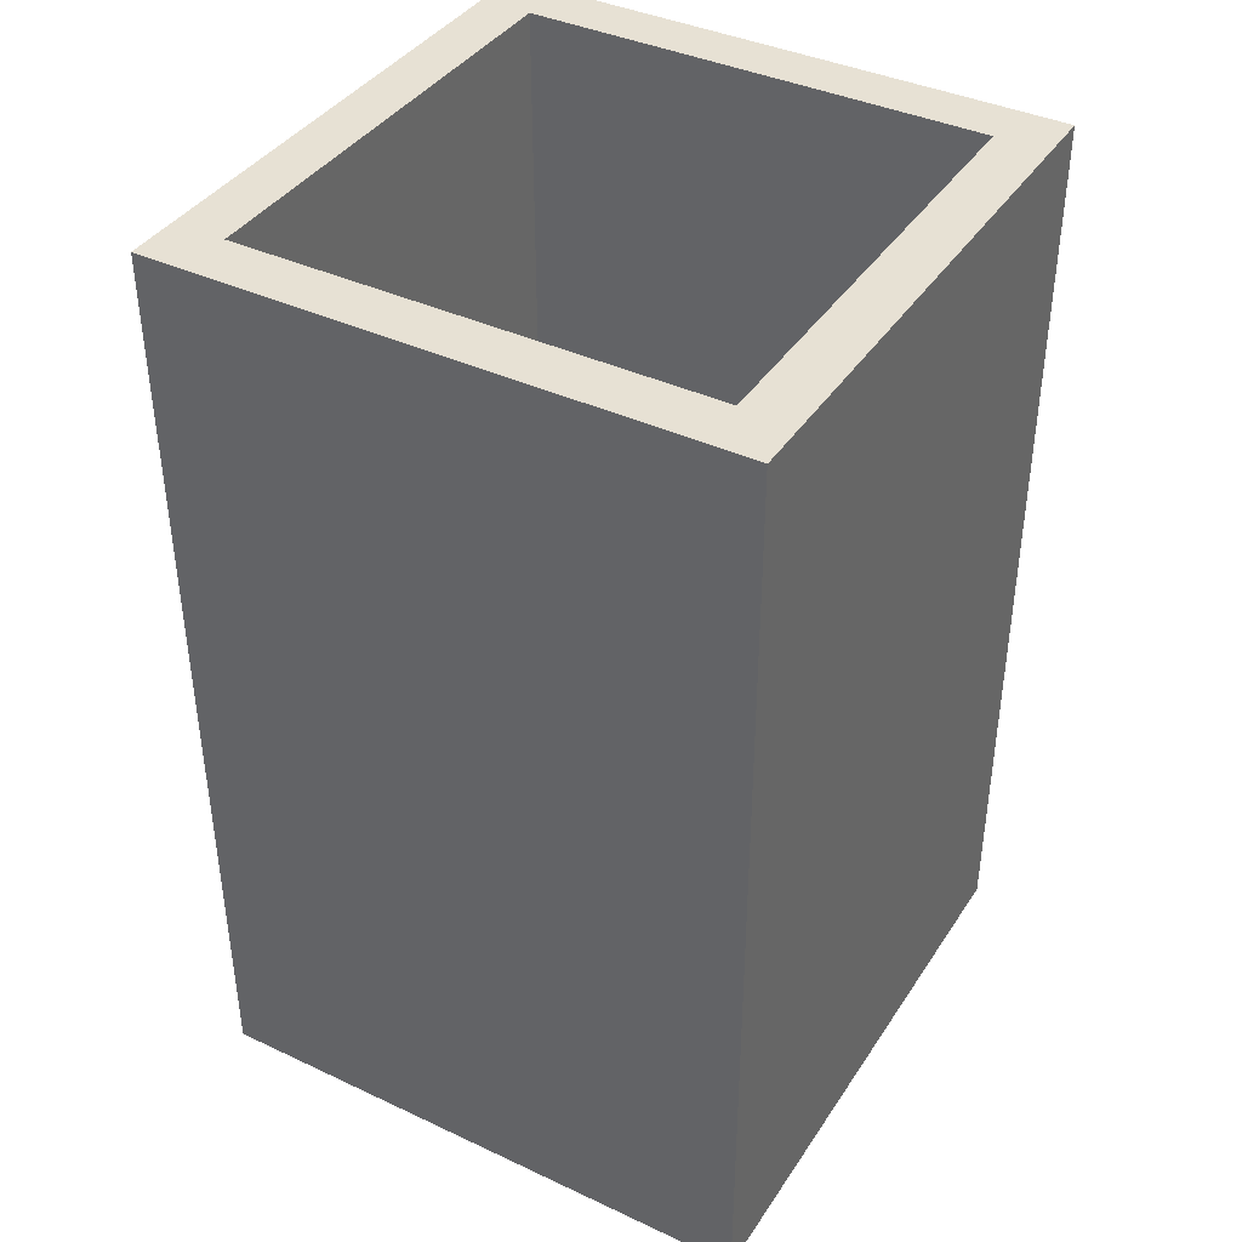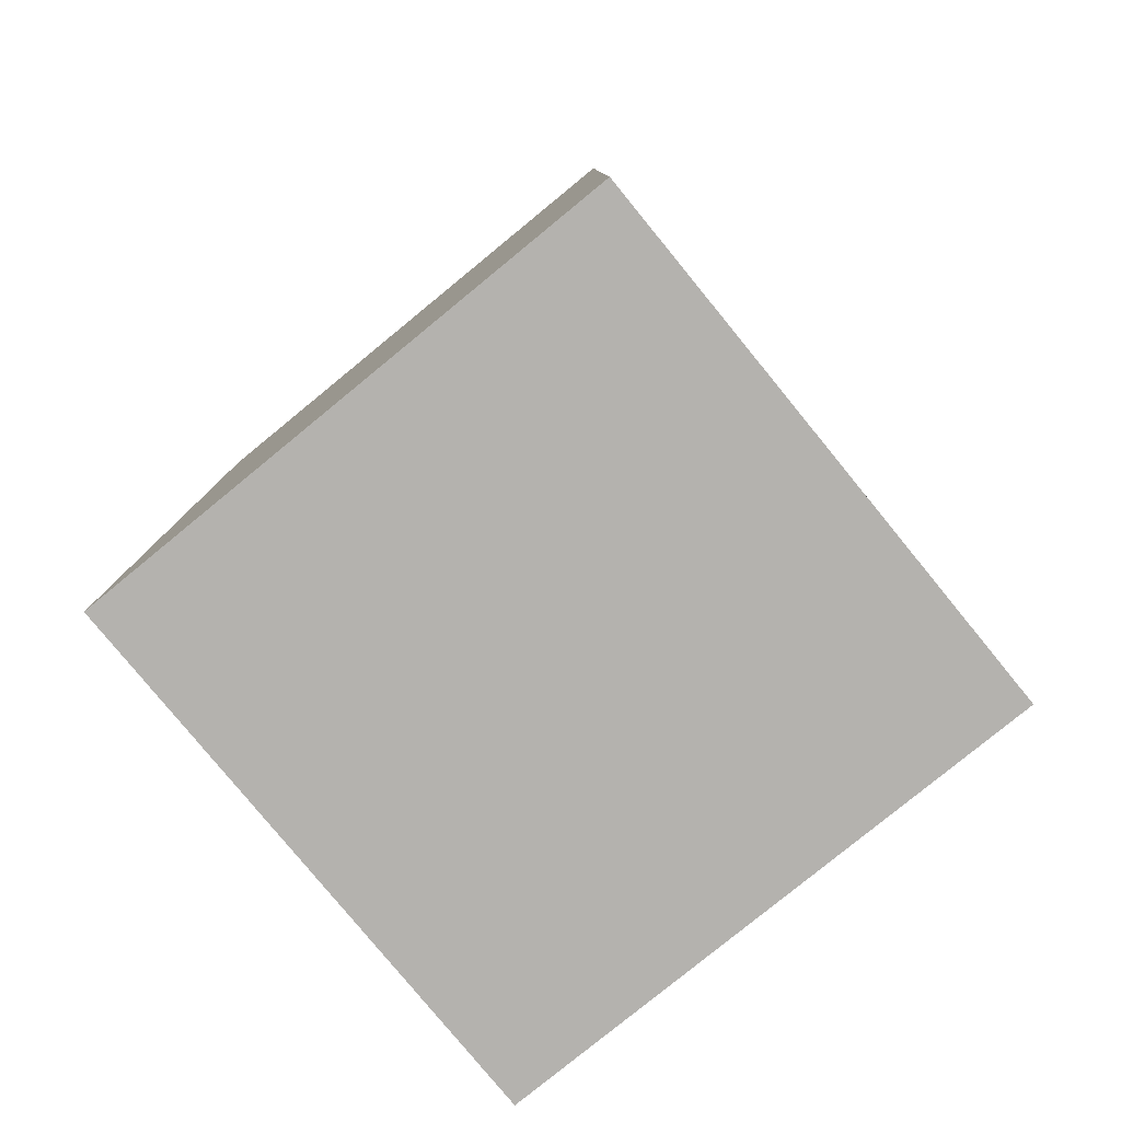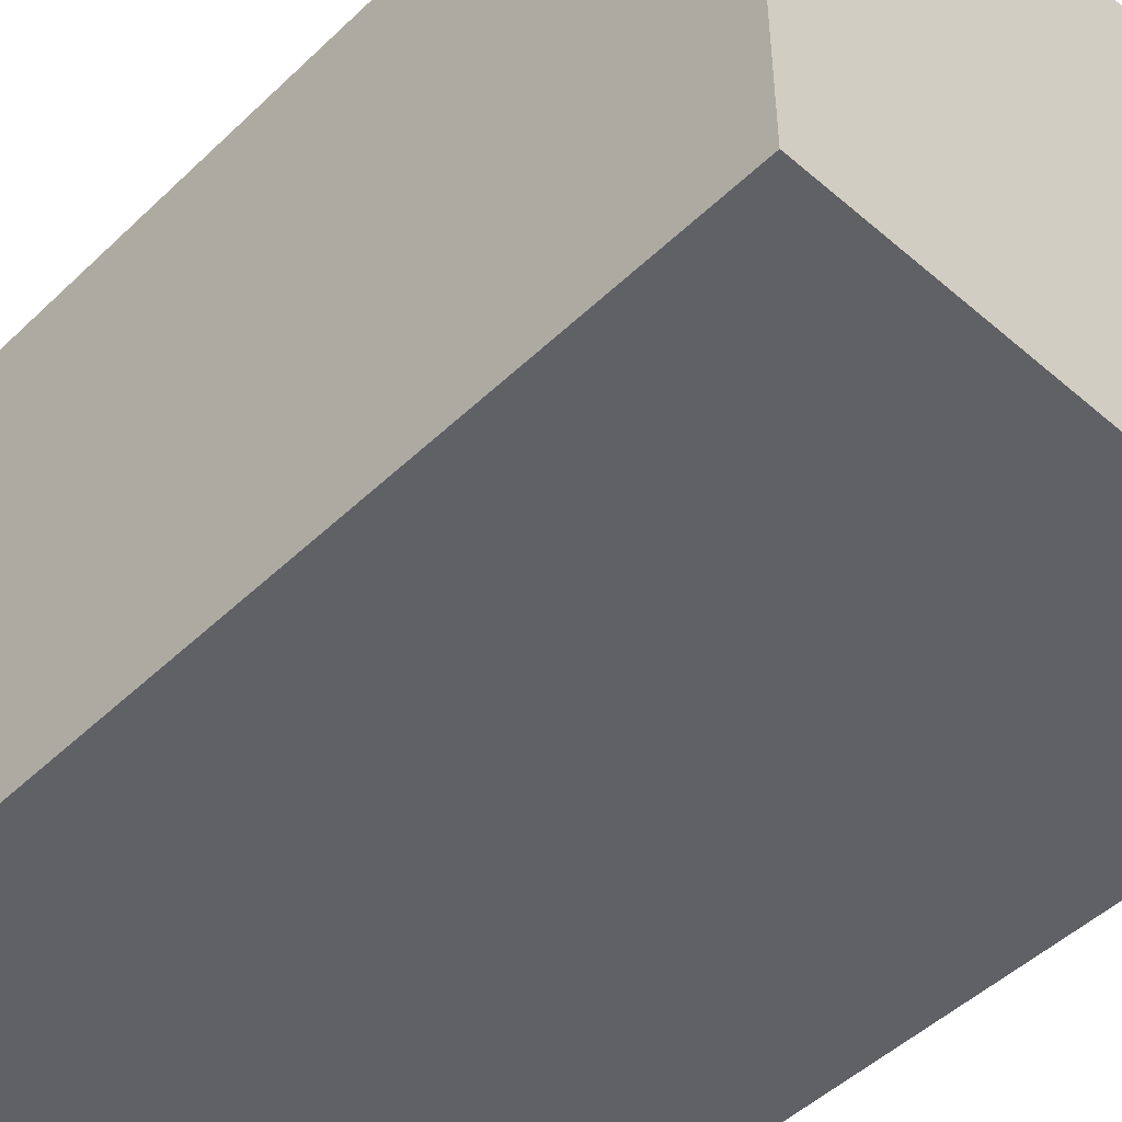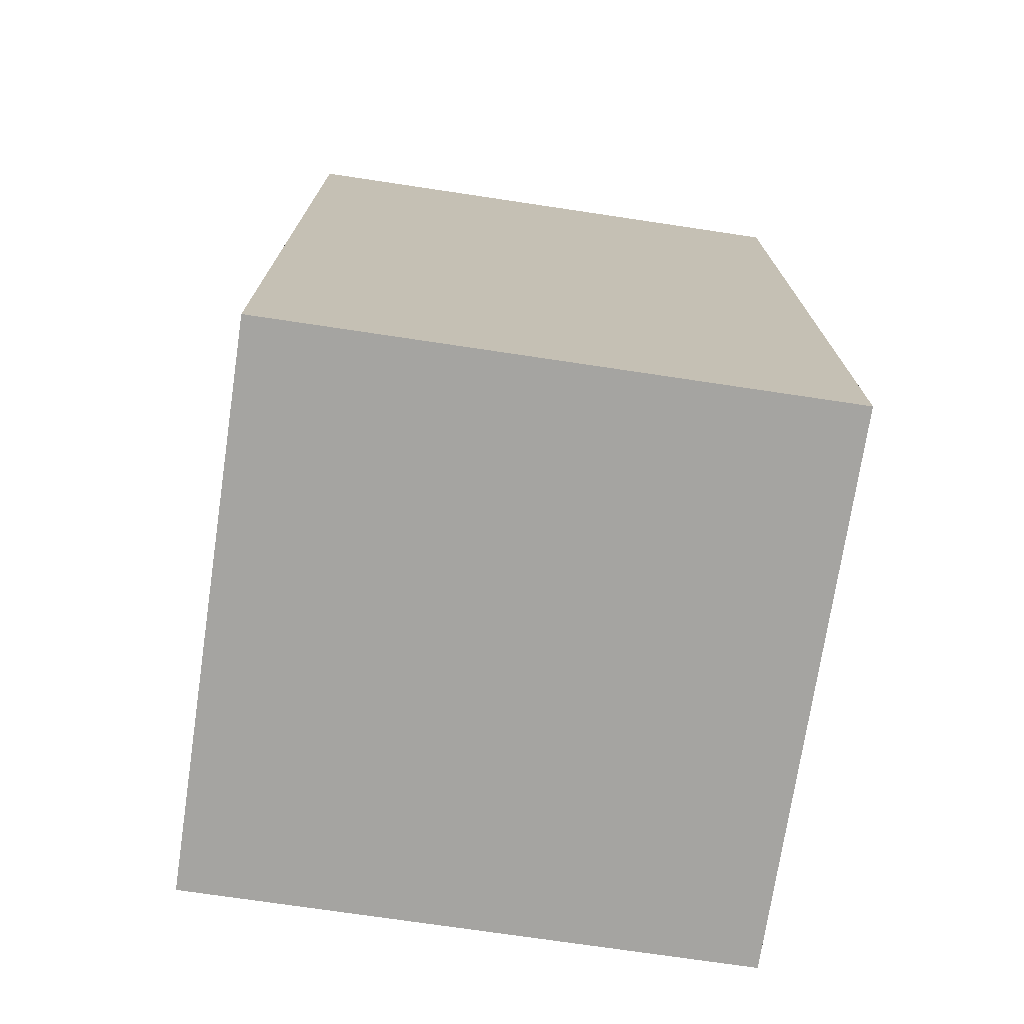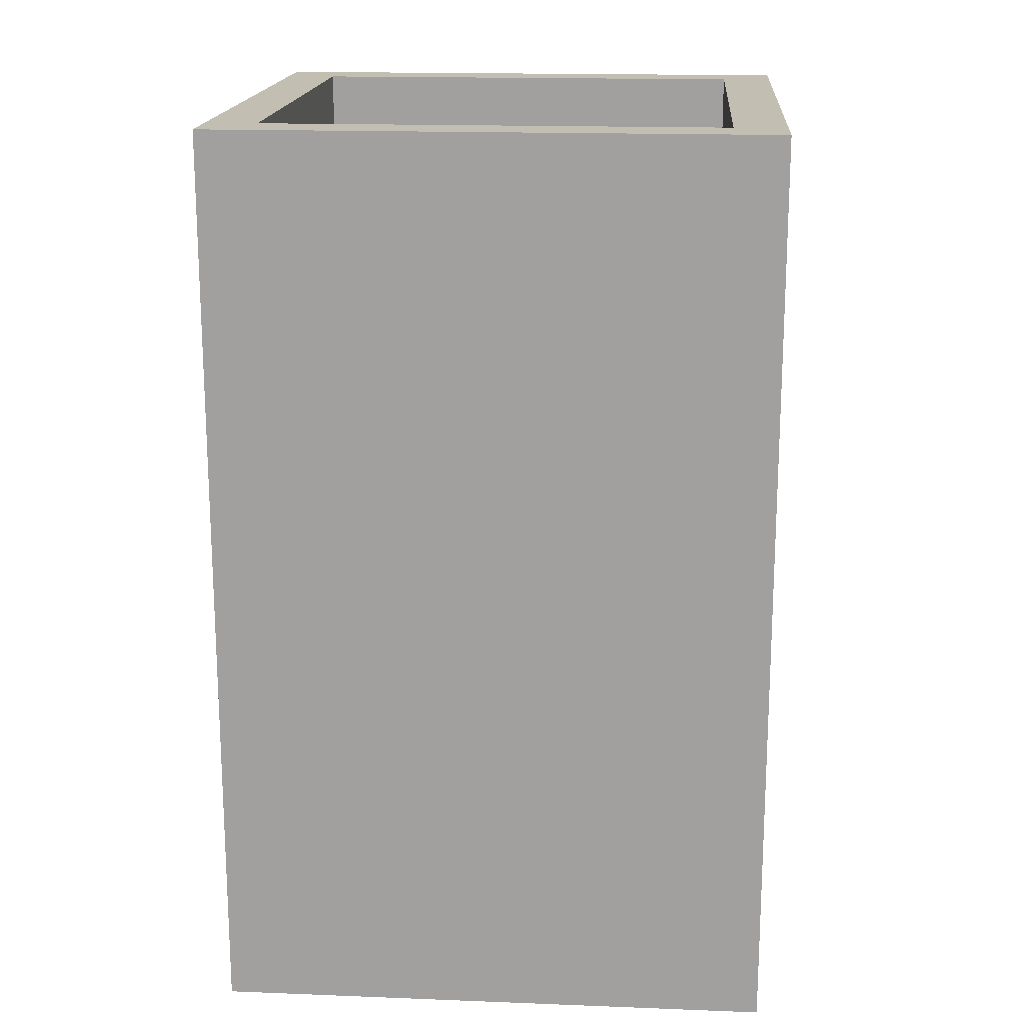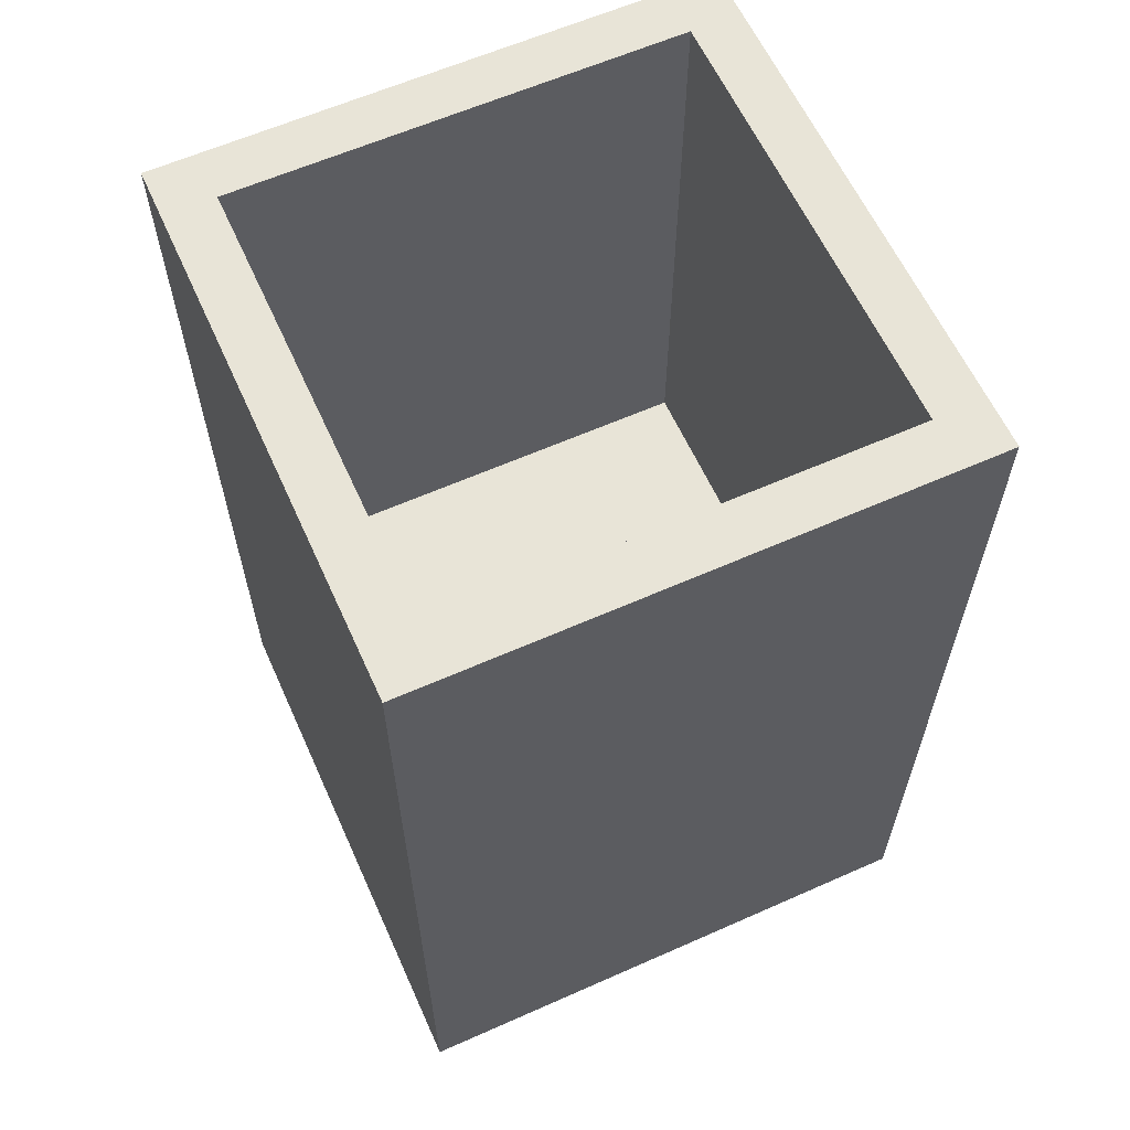
<metadata>
{"format":"obj","ext":"obj","renderer":"f3d","projection":"perspective","resolution":1024,"background":"white","views":[{"elev":39.6,"azim":120.1,"up":"+Y"},{"elev":-79.8,"azim":39.3,"up":"+Y"},{"elev":-49.1,"azim":-43.6,"up":"+Z"},{"elev":-73.2,"azim":81.5,"up":"+Y"},{"elev":17.4,"azim":4.4,"up":"+Y"},{"elev":61.4,"azim":-114.3,"up":"+Y"}]}
</metadata>
<code>
v -0.3293 0 -0.3293
v -0.3293 0 0.3293
v -0.3293 1.078 -0.3293
v -0.3293 1.078 0.3293
v 0.3293 1.078 -0.3293
v 0.3293 1.078 0.3293
v 0.3293 0 -0.3293
v 0.3293 0 0.3293
v -0.2684 1.078 -0.2683
v -0.2684 1.078 0.2683
v 0.2683 1.078 0.2683
v 0.2683 1.078 -0.2683
v -0.2684 0.3454 -0.2683
v -0.2684 0.3454 0.2683
v 0.2683 0.3454 0.2683
v 0.2683 0.3454 -0.2683
v 0.3293 0.9273 -0.3293
v 0.3293 0.9273 0.3293
v -0.3293 0.9274 0.3293
v -0.3293 0.9274 -0.3293
v -0.3293 0.1469 0.3293
v 0.3293 0.1469 0.3293
v 0.3293 0.1469 -0.3293
v -0.3293 0.1469 -0.3293
v 0.2683 0.9273 -0.2683
v -0.2684 0.9273 -0.2683
v -0.2684 0.9273 0.2683
v 0.2683 0.9273 0.2683
f 24 21 19 20
f 13 14 15 16
f 17 18 22 23
f 7 8 2 1
f 21 22 18 19
f 23 24 20 17
f 3 4 10 9
f 4 6 11 10
f 6 5 12 11
f 5 3 9 12
f 26 27 14 13
f 27 28 15 14
f 28 25 16 15
f 25 26 13 16
f 5 6 18 17
f 19 18 6 4
f 20 19 4 3
f 17 20 3 5
f 2 8 22 21
f 23 22 8 7
f 7 1 24 23
f 1 2 21 24
f 12 9 26 25
f 9 10 27 26
f 10 11 28 27
f 11 12 25 28

</code>
